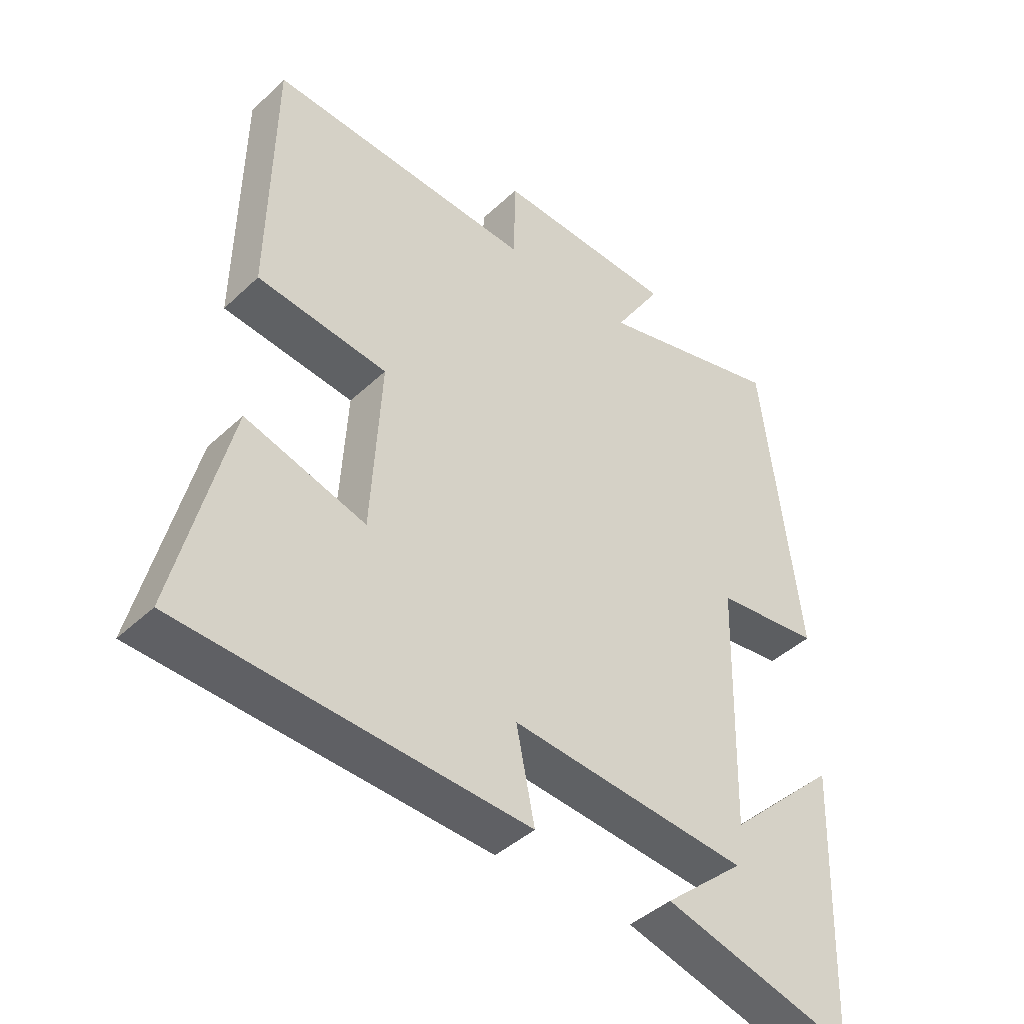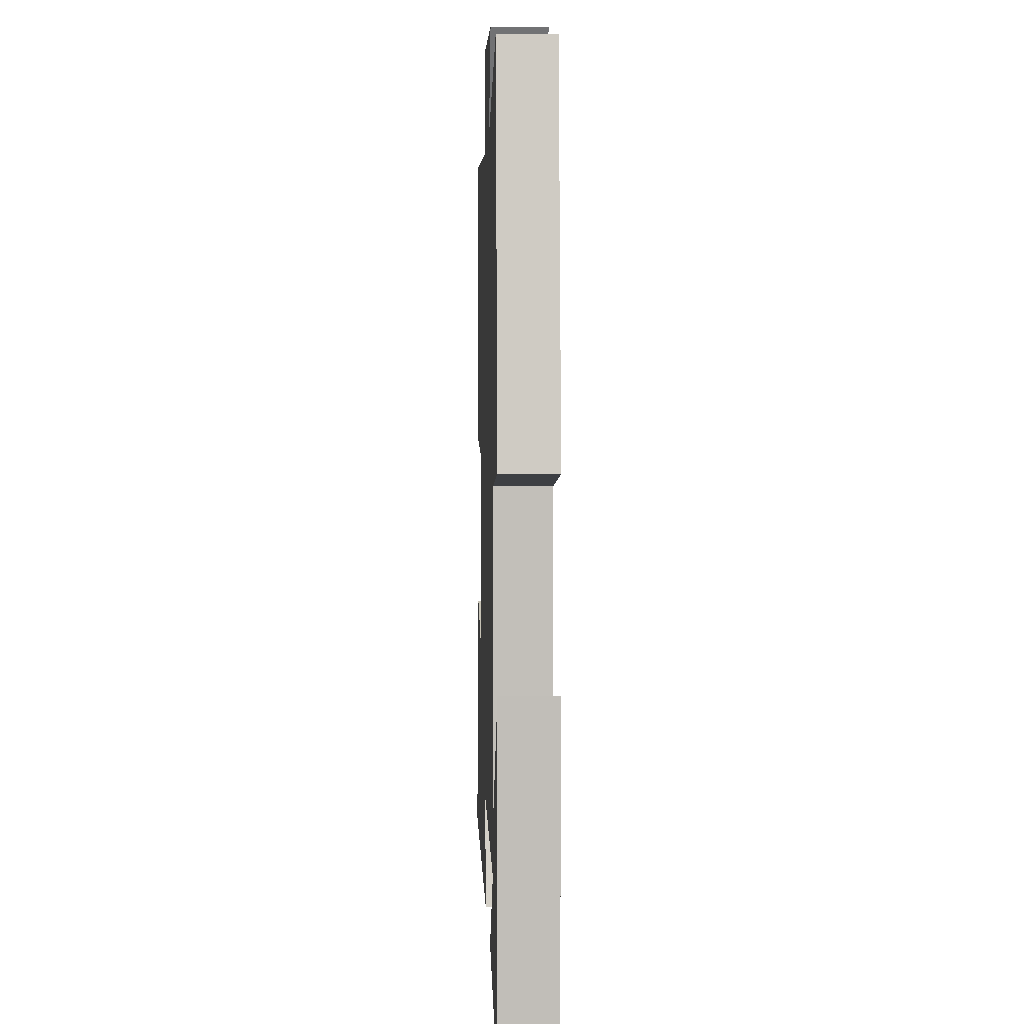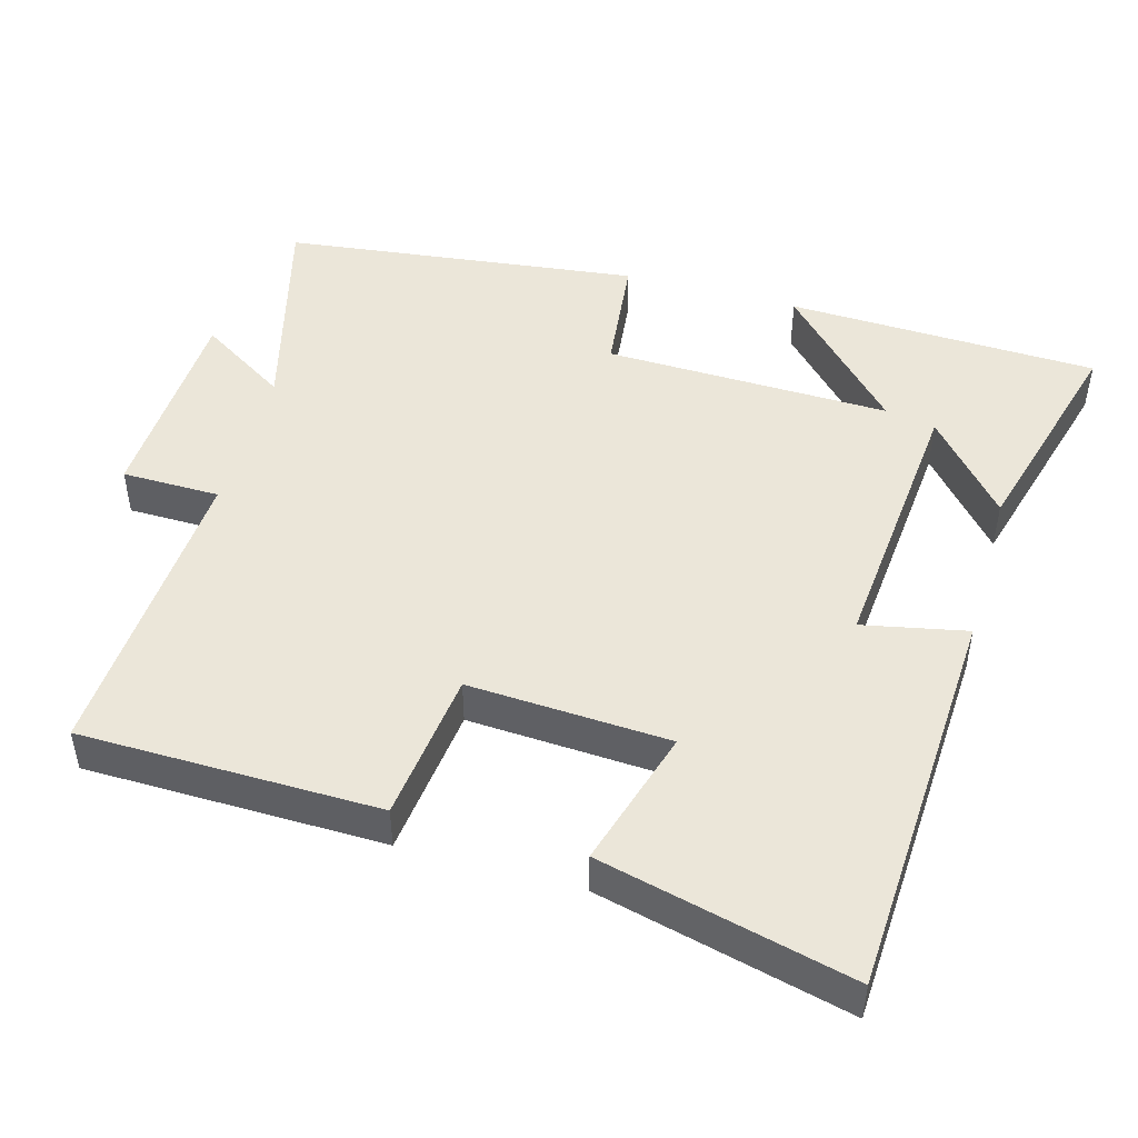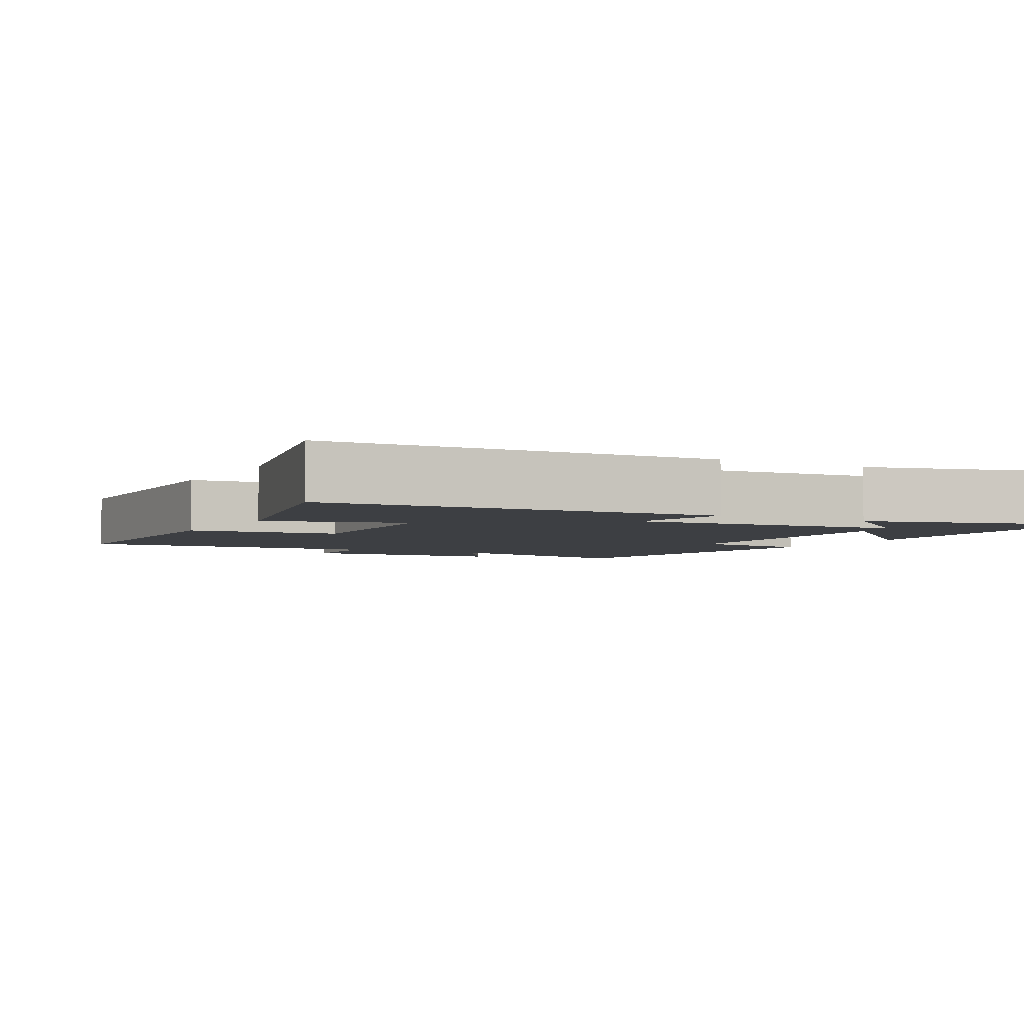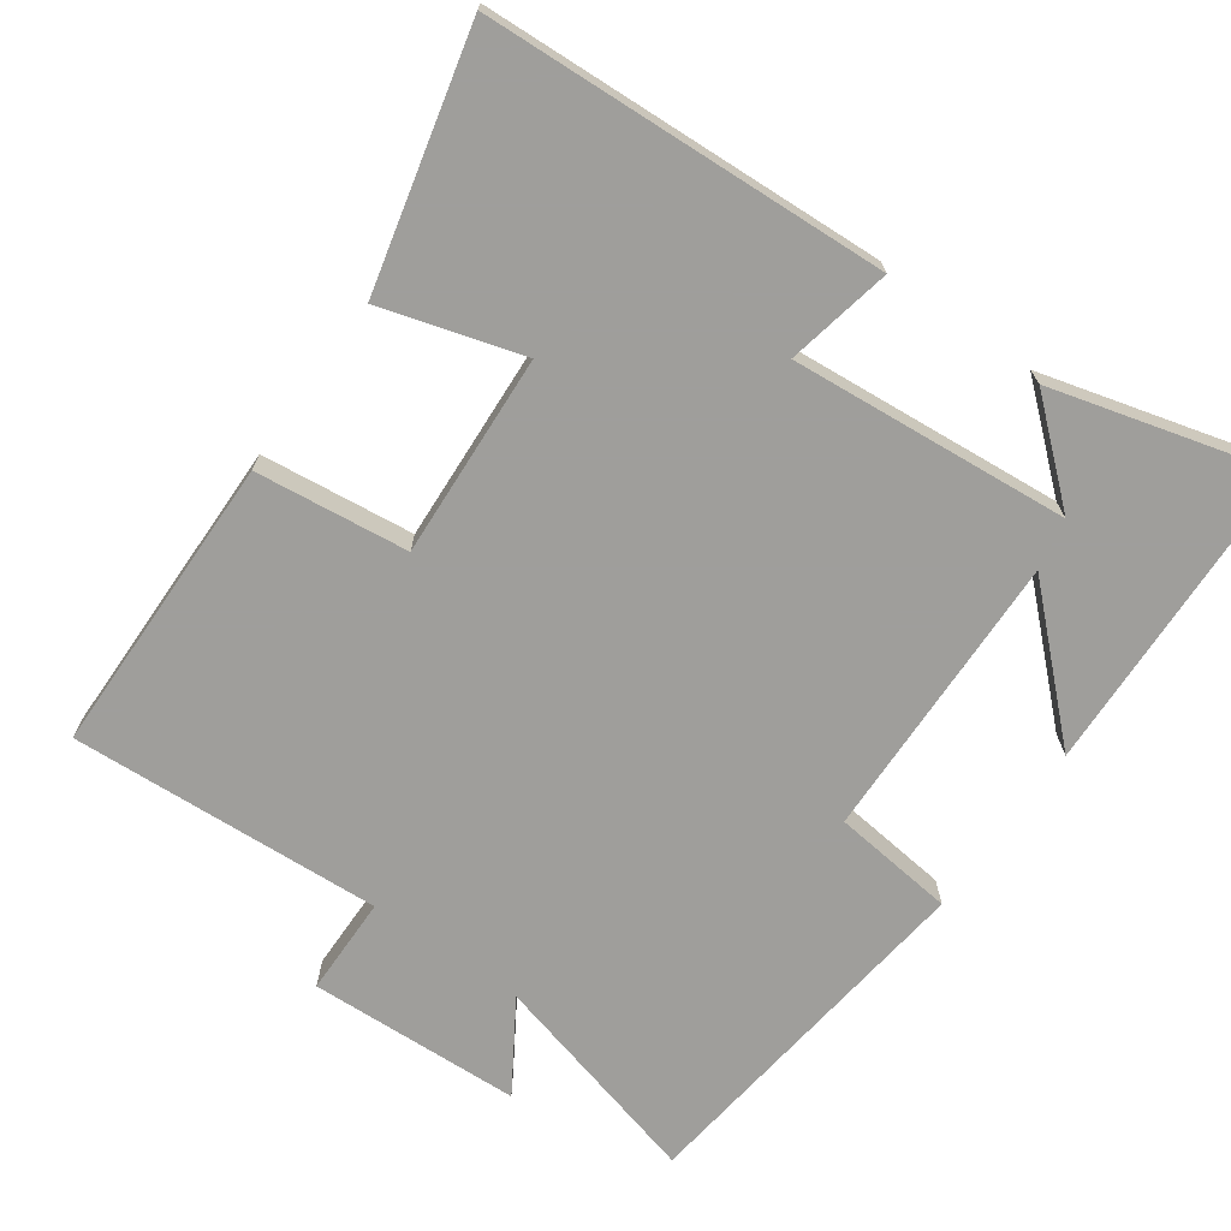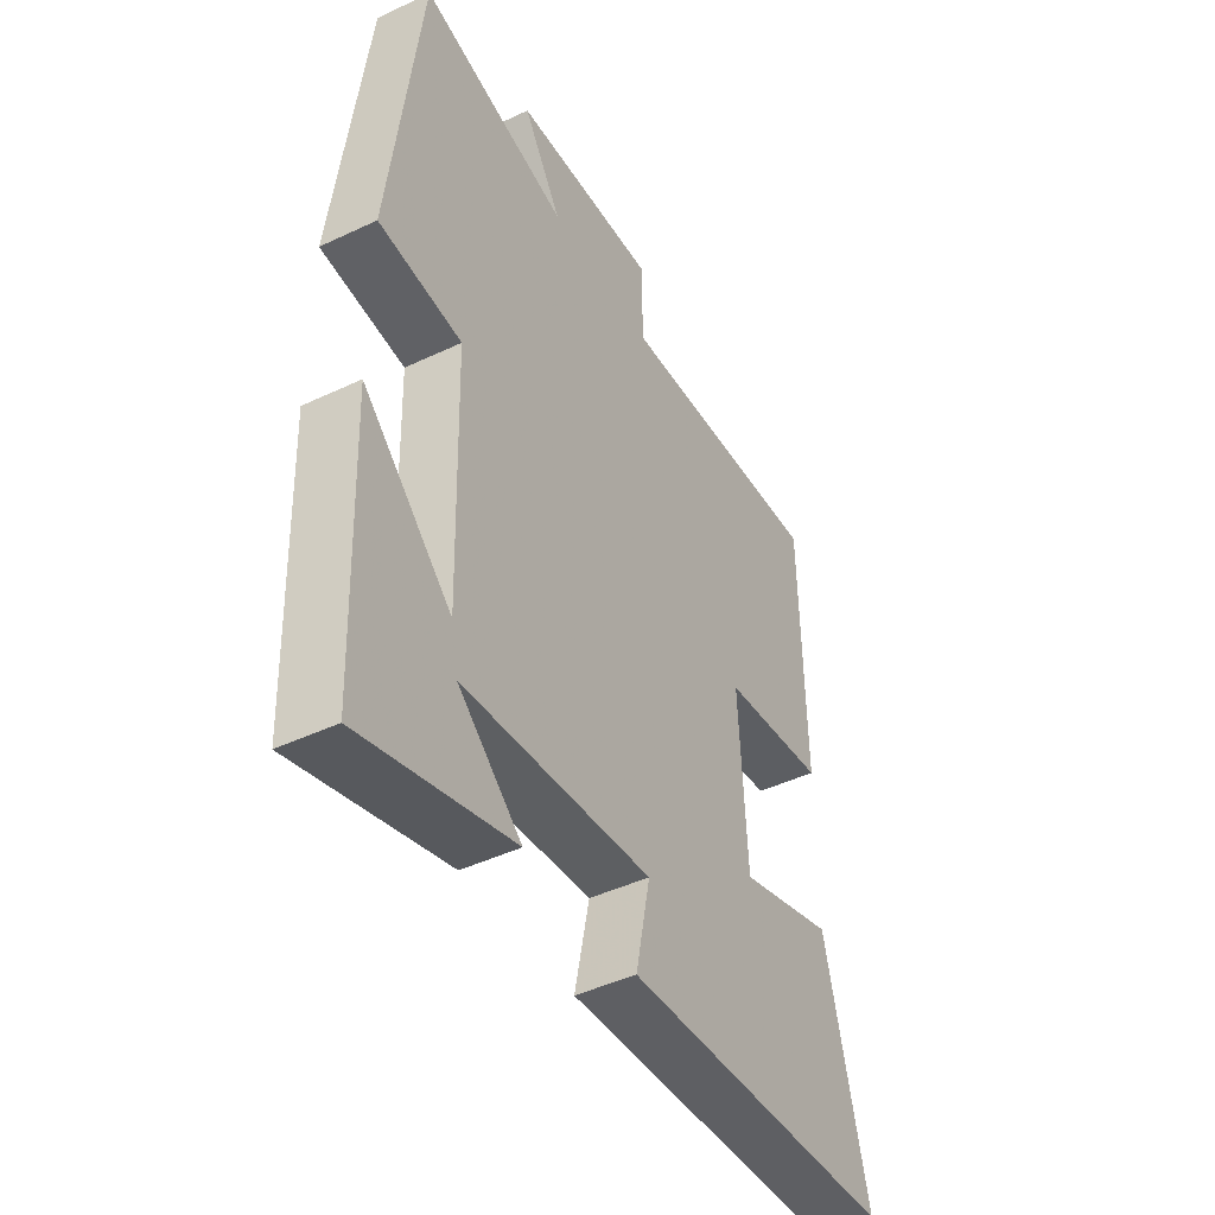
<metadata>
{"format":"obj","ext":"obj","renderer":"f3d","projection":"perspective","resolution":1024,"background":"white","views":[{"elev":-42.7,"azim":138.0,"up":"+Z"},{"elev":2.2,"azim":-92.0,"up":"+Z"},{"elev":47.8,"azim":105.6,"up":"+Y"},{"elev":-3.8,"azim":151.0,"up":"+Y"},{"elev":-70.8,"azim":144.4,"up":"+Y"},{"elev":-44.6,"azim":-61.1,"up":"+Z"}]}
</metadata>
<code>
v 0.585 0.07 -0.471
v 0.038 0.07 -0.5
v 0.067 0.07 -0.357
v -0.311 0.07 -0.391
v -0.184 0.07 -0.5
v -0.485 0.07 -0.583
v -0.5 0.07 -0.156
v -0.324 0.07 -0.322
v -0.334 0.07 0.07
v -0.5 0.07 0.088
v -0.441 0.07 0.576
v -0.144 0.07 0.5
v -0.22 0.07 0.62
v 0.068 0.07 0.634
v 0.07 0.07 0.5
v 0.493 0.07 0.526
v 0.5 0.07 0.117
v 0.293 0.07 0.092
v 0.309 0.07 -0.184
v 0.5 0.07 -0.127
v 0.585 0 -0.471
v 0.038 0 -0.5
v 0.067 0 -0.357
v -0.311 0 -0.391
v -0.184 0 -0.5
v -0.485 0 -0.583
v -0.5 0 -0.156
v -0.324 0 -0.322
v -0.334 0 0.07
v -0.5 0 0.088
v -0.441 0 0.576
v -0.144 0 0.5
v -0.22 0 0.62
v 0.068 0 0.634
v 0.07 0 0.5
v 0.493 0 0.526
v 0.5 0 0.117
v 0.293 0 0.092
v 0.309 0 -0.184
v 0.5 0 -0.127
f 1 2 3
f 20 1 3
f 19 20 3
f 18 19 3 4
f 15 16 17 18
f 15 18 4
f 12 13 14 15
f 12 15 4
f 9 10 11 12
f 8 9 12 4
f 7 8 4
f 6 7 4
f 4 5 6
f 23 22 21
f 23 21 40
f 23 40 39
f 24 23 39 38
f 38 37 36 35
f 24 38 35
f 35 34 33 32
f 24 35 32
f 32 31 30 29
f 24 32 29 28
f 24 28 27
f 24 27 26
f 26 25 24
f 1 21 22 2
f 2 22 23 3
f 3 23 24 4
f 4 24 25 5
f 5 25 26 6
f 6 26 27 7
f 7 27 28 8
f 8 28 29 9
f 9 29 30 10
f 10 30 31 11
f 11 31 32 12
f 12 32 33 13
f 13 33 34 14
f 14 34 35 15
f 15 35 36 16
f 16 36 37 17
f 17 37 38 18
f 18 38 39 19
f 19 39 40 20
f 20 40 21 1

</code>
